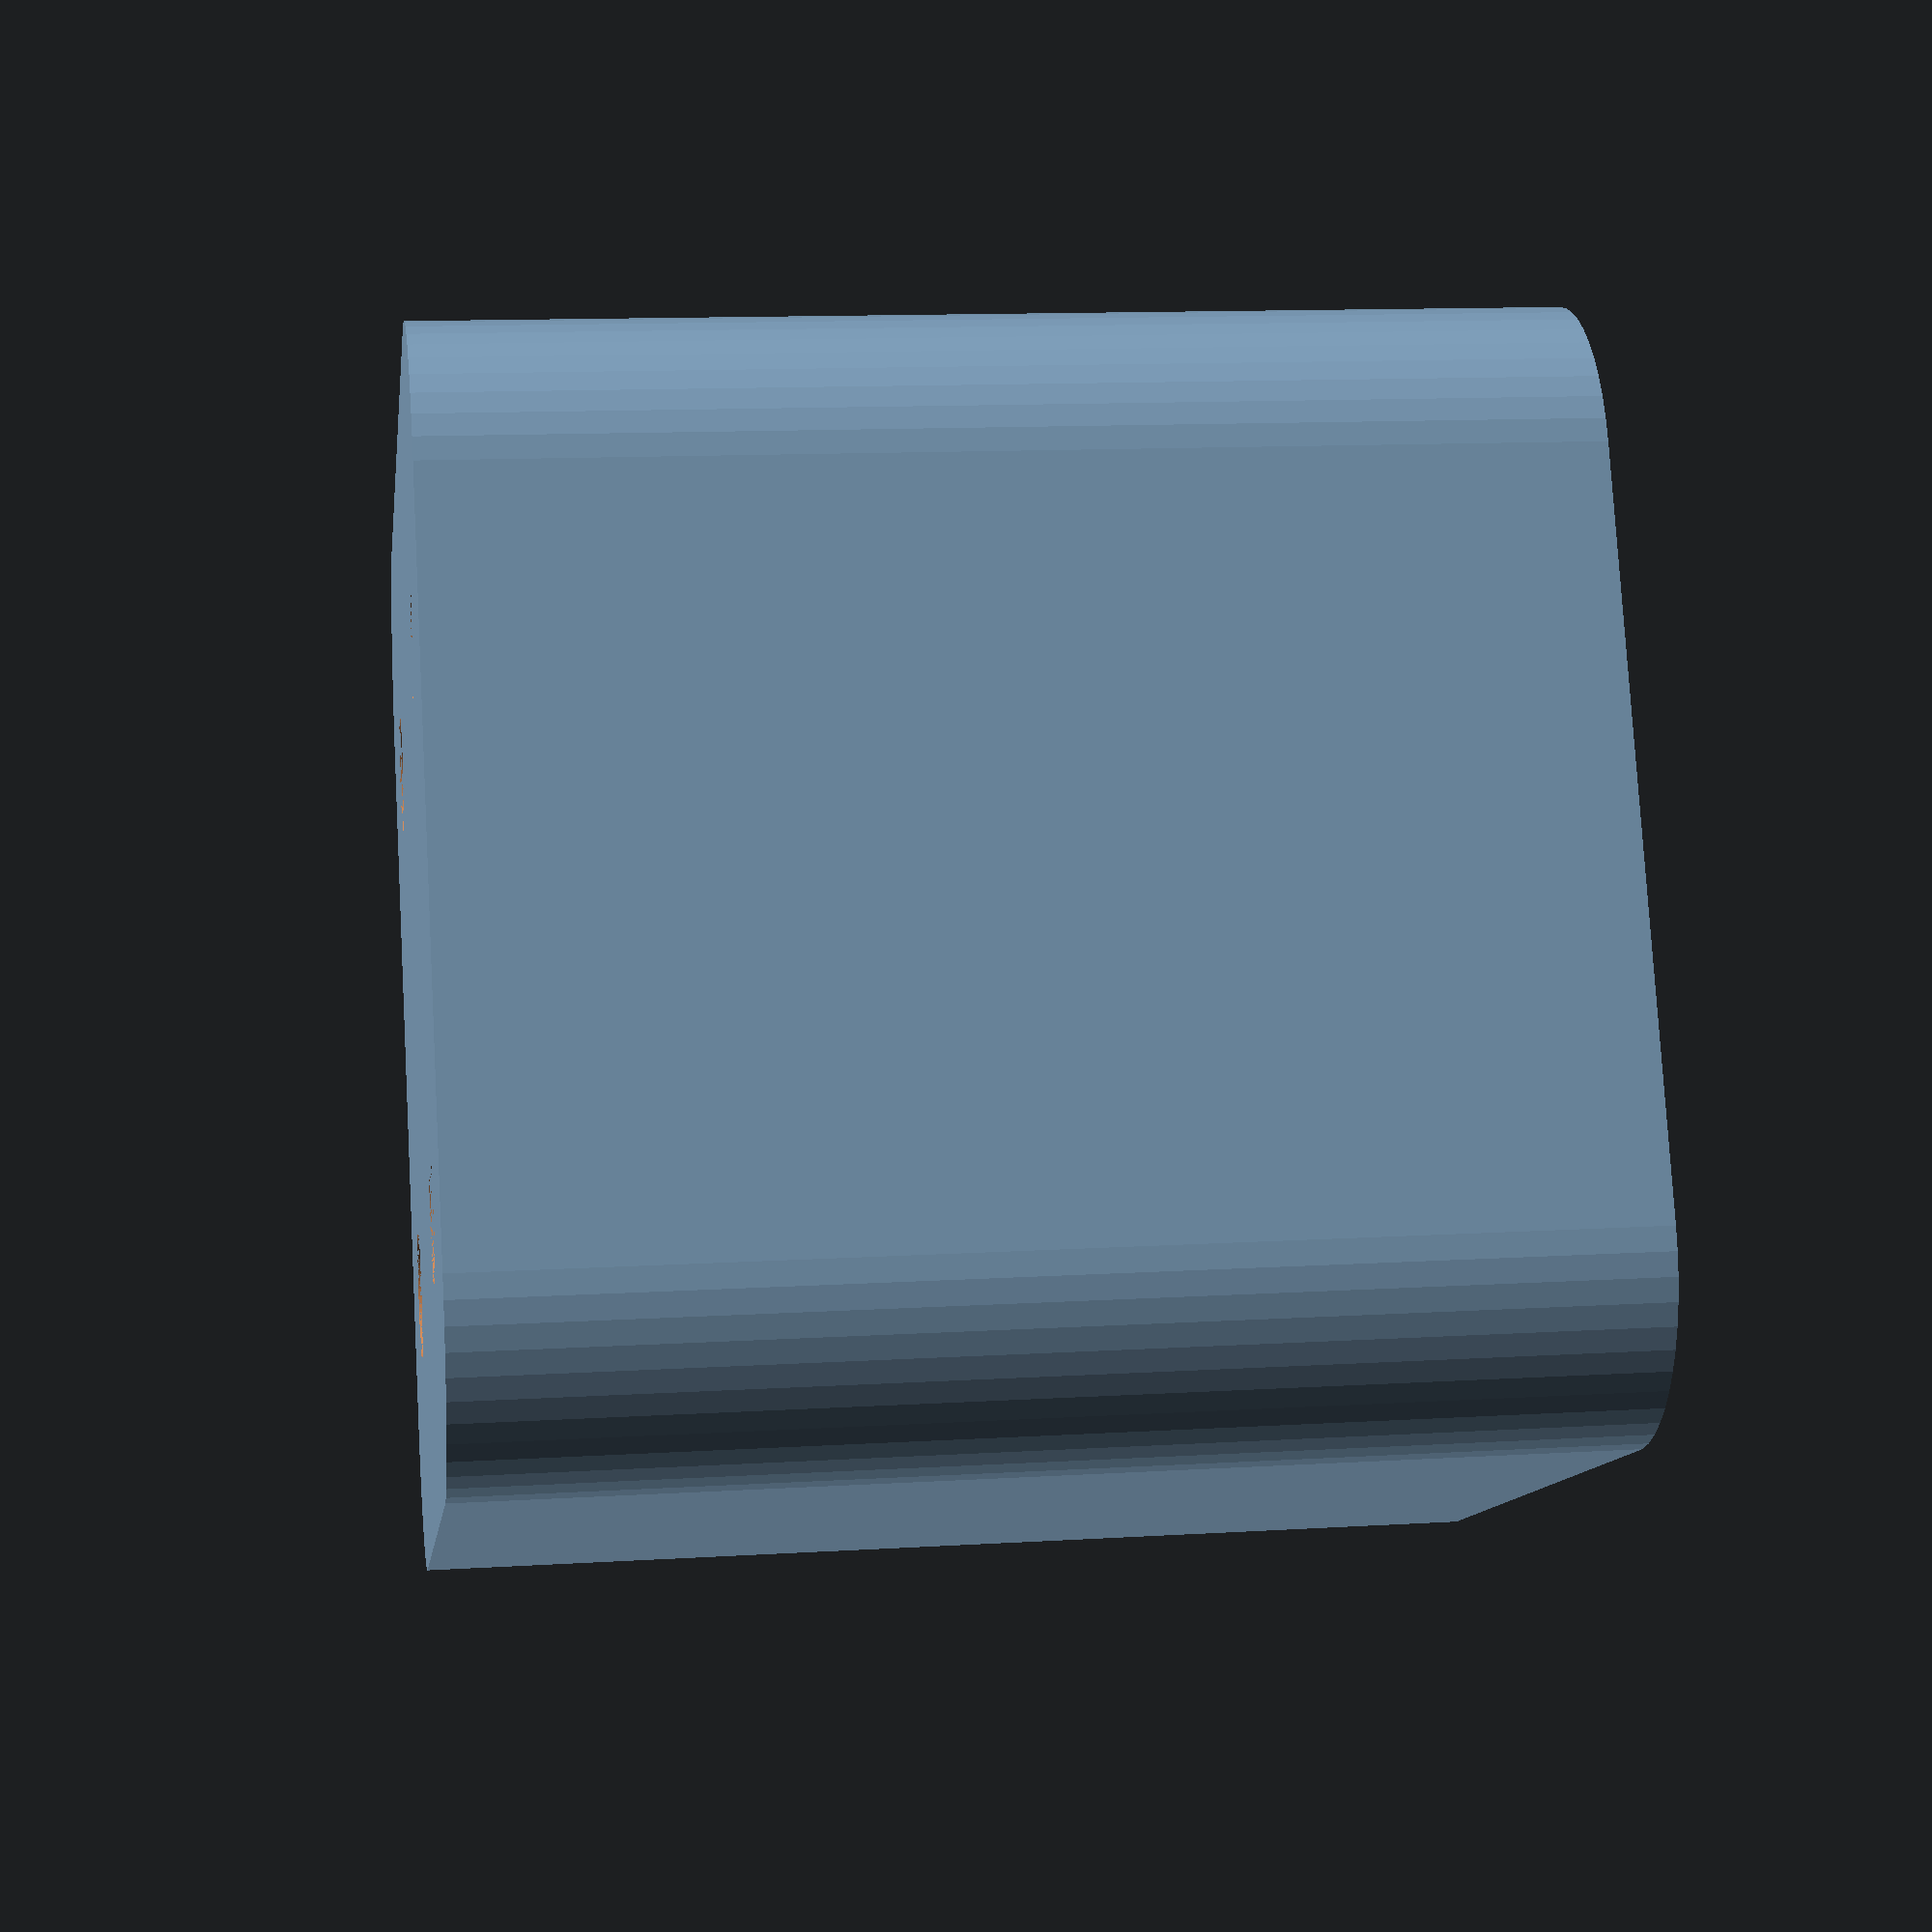
<openscad>
$fn = 50;


difference() {
	difference() {
		union() {
			hull() {
				translate(v = [-10.0000000000, 10.0000000000, 0]) {
					cylinder(h = 30, r = 5);
				}
				translate(v = [10.0000000000, 10.0000000000, 0]) {
					cylinder(h = 30, r = 5);
				}
				translate(v = [-10.0000000000, -10.0000000000, 0]) {
					cylinder(h = 30, r = 5);
				}
				translate(v = [10.0000000000, -10.0000000000, 0]) {
					cylinder(h = 30, r = 5);
				}
			}
		}
		union() {
			translate(v = [-7.5000000000, -7.5000000000, 3]) {
				rotate(a = [0, 0, 0]) {
					difference() {
						union() {
							translate(v = [0, 0, -3.0000000000]) {
								cylinder(h = 3, r = 1.5000000000);
							}
							translate(v = [0, 0, -1.9000000000]) {
								cylinder(h = 1.9000000000, r1 = 1.8000000000, r2 = 3.6000000000);
							}
							cylinder(h = 250, r = 3.6000000000);
							translate(v = [0, 0, -3.0000000000]) {
								cylinder(h = 3, r = 1.8000000000);
							}
							translate(v = [0, 0, -3.0000000000]) {
								cylinder(h = 3, r = 1.5000000000);
							}
						}
						union();
					}
				}
			}
			translate(v = [7.5000000000, -7.5000000000, 3]) {
				rotate(a = [0, 0, 0]) {
					difference() {
						union() {
							translate(v = [0, 0, -3.0000000000]) {
								cylinder(h = 3, r = 1.5000000000);
							}
							translate(v = [0, 0, -1.9000000000]) {
								cylinder(h = 1.9000000000, r1 = 1.8000000000, r2 = 3.6000000000);
							}
							cylinder(h = 250, r = 3.6000000000);
							translate(v = [0, 0, -3.0000000000]) {
								cylinder(h = 3, r = 1.8000000000);
							}
							translate(v = [0, 0, -3.0000000000]) {
								cylinder(h = 3, r = 1.5000000000);
							}
						}
						union();
					}
				}
			}
			translate(v = [-7.5000000000, 7.5000000000, 3]) {
				rotate(a = [0, 0, 0]) {
					difference() {
						union() {
							translate(v = [0, 0, -3.0000000000]) {
								cylinder(h = 3, r = 1.5000000000);
							}
							translate(v = [0, 0, -1.9000000000]) {
								cylinder(h = 1.9000000000, r1 = 1.8000000000, r2 = 3.6000000000);
							}
							cylinder(h = 250, r = 3.6000000000);
							translate(v = [0, 0, -3.0000000000]) {
								cylinder(h = 3, r = 1.8000000000);
							}
							translate(v = [0, 0, -3.0000000000]) {
								cylinder(h = 3, r = 1.5000000000);
							}
						}
						union();
					}
				}
			}
			translate(v = [7.5000000000, 7.5000000000, 3]) {
				rotate(a = [0, 0, 0]) {
					difference() {
						union() {
							translate(v = [0, 0, -3.0000000000]) {
								cylinder(h = 3, r = 1.5000000000);
							}
							translate(v = [0, 0, -1.9000000000]) {
								cylinder(h = 1.9000000000, r1 = 1.8000000000, r2 = 3.6000000000);
							}
							cylinder(h = 250, r = 3.6000000000);
							translate(v = [0, 0, -3.0000000000]) {
								cylinder(h = 3, r = 1.8000000000);
							}
							translate(v = [0, 0, -3.0000000000]) {
								cylinder(h = 3, r = 1.5000000000);
							}
						}
						union();
					}
				}
			}
			translate(v = [0, 0, 2.9925000000]) {
				hull() {
					union() {
						translate(v = [-9.5000000000, 9.5000000000, 4]) {
							cylinder(h = 67, r = 4);
						}
						translate(v = [-9.5000000000, 9.5000000000, 4]) {
							sphere(r = 4);
						}
						translate(v = [-9.5000000000, 9.5000000000, 71]) {
							sphere(r = 4);
						}
					}
					union() {
						translate(v = [9.5000000000, 9.5000000000, 4]) {
							cylinder(h = 67, r = 4);
						}
						translate(v = [9.5000000000, 9.5000000000, 4]) {
							sphere(r = 4);
						}
						translate(v = [9.5000000000, 9.5000000000, 71]) {
							sphere(r = 4);
						}
					}
					union() {
						translate(v = [-9.5000000000, -9.5000000000, 4]) {
							cylinder(h = 67, r = 4);
						}
						translate(v = [-9.5000000000, -9.5000000000, 4]) {
							sphere(r = 4);
						}
						translate(v = [-9.5000000000, -9.5000000000, 71]) {
							sphere(r = 4);
						}
					}
					union() {
						translate(v = [9.5000000000, -9.5000000000, 4]) {
							cylinder(h = 67, r = 4);
						}
						translate(v = [9.5000000000, -9.5000000000, 4]) {
							sphere(r = 4);
						}
						translate(v = [9.5000000000, -9.5000000000, 71]) {
							sphere(r = 4);
						}
					}
				}
			}
		}
	}
	union() {
		translate(v = [0, 0, 2.9925000000]) {
			hull() {
				union() {
					translate(v = [-11.5000000000, 11.5000000000, 2]) {
						cylinder(h = 11, r = 2);
					}
					translate(v = [-11.5000000000, 11.5000000000, 2]) {
						sphere(r = 2);
					}
					translate(v = [-11.5000000000, 11.5000000000, 13]) {
						sphere(r = 2);
					}
				}
				union() {
					translate(v = [11.5000000000, 11.5000000000, 2]) {
						cylinder(h = 11, r = 2);
					}
					translate(v = [11.5000000000, 11.5000000000, 2]) {
						sphere(r = 2);
					}
					translate(v = [11.5000000000, 11.5000000000, 13]) {
						sphere(r = 2);
					}
				}
				union() {
					translate(v = [-11.5000000000, -11.5000000000, 2]) {
						cylinder(h = 11, r = 2);
					}
					translate(v = [-11.5000000000, -11.5000000000, 2]) {
						sphere(r = 2);
					}
					translate(v = [-11.5000000000, -11.5000000000, 13]) {
						sphere(r = 2);
					}
				}
				union() {
					translate(v = [11.5000000000, -11.5000000000, 2]) {
						cylinder(h = 11, r = 2);
					}
					translate(v = [11.5000000000, -11.5000000000, 2]) {
						sphere(r = 2);
					}
					translate(v = [11.5000000000, -11.5000000000, 13]) {
						sphere(r = 2);
					}
				}
			}
		}
	}
}
</openscad>
<views>
elev=347.5 azim=203.9 roll=261.9 proj=p view=solid
</views>
